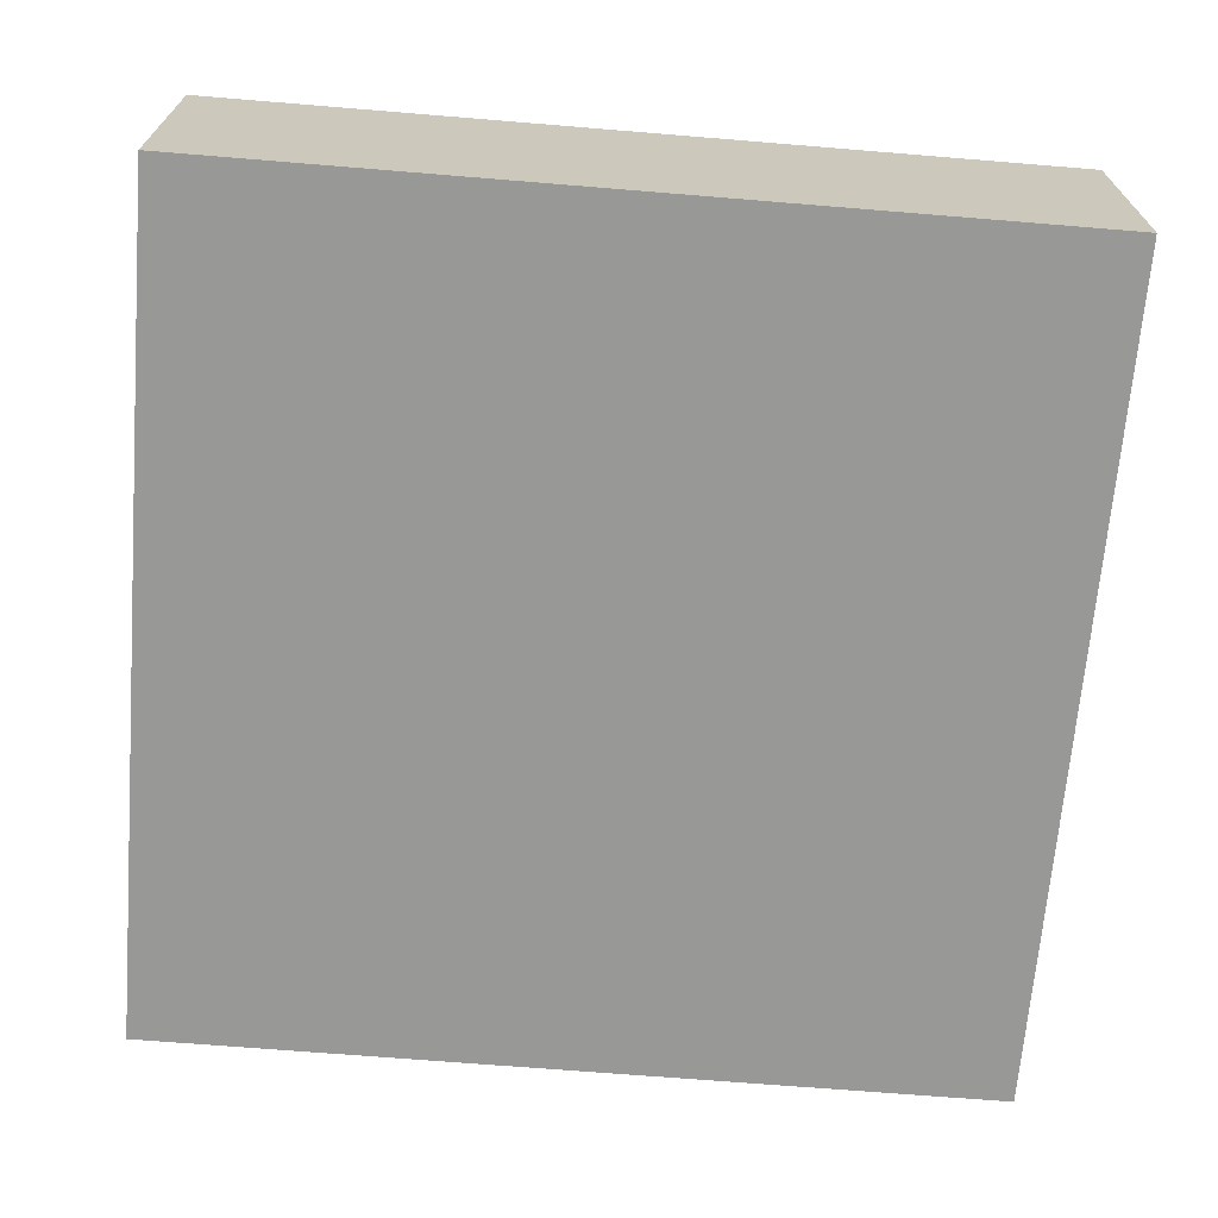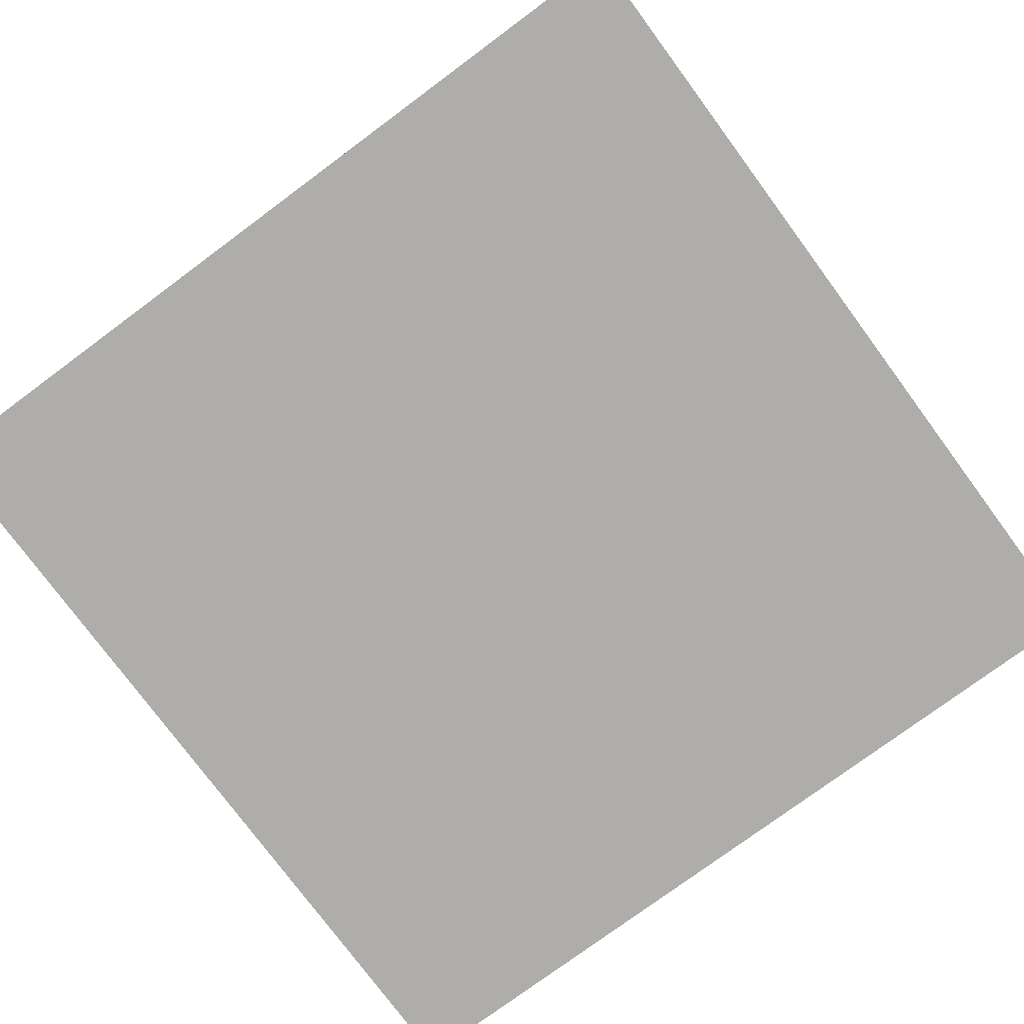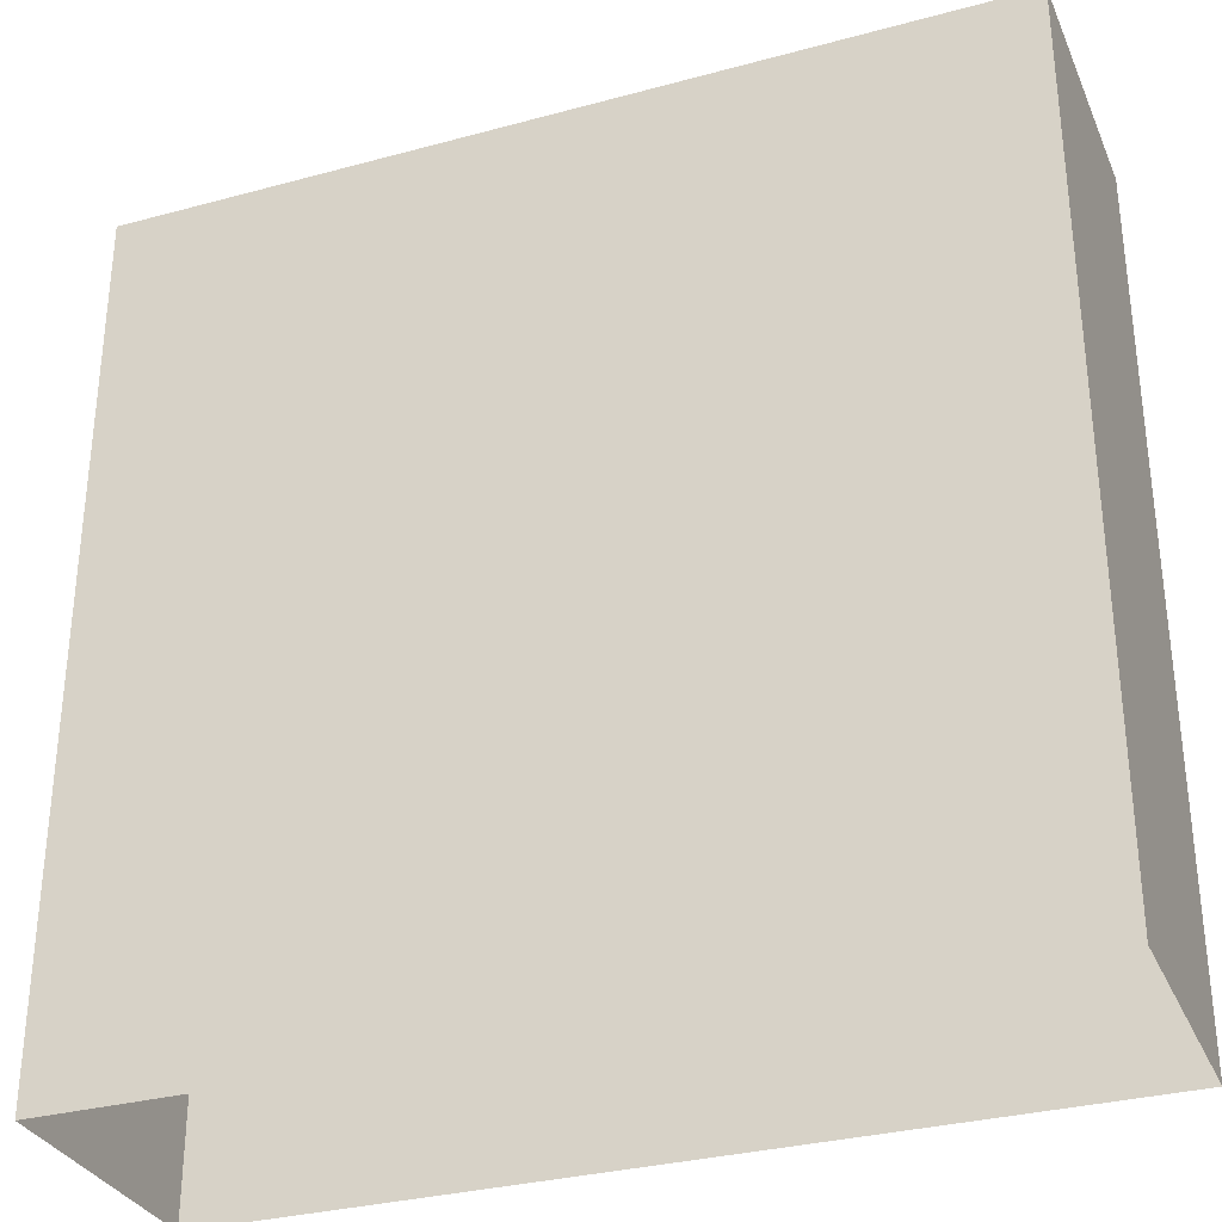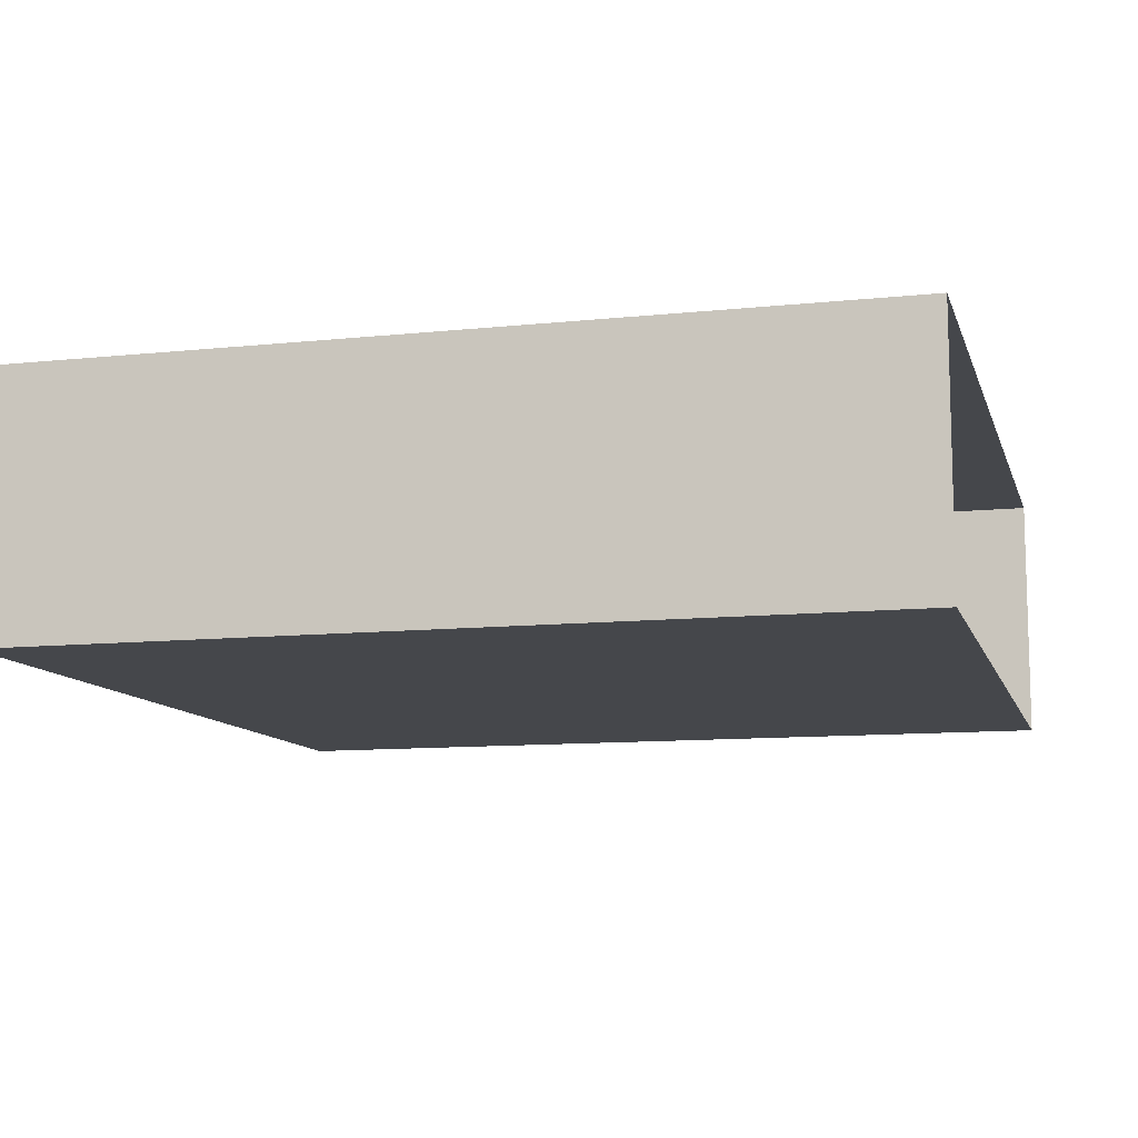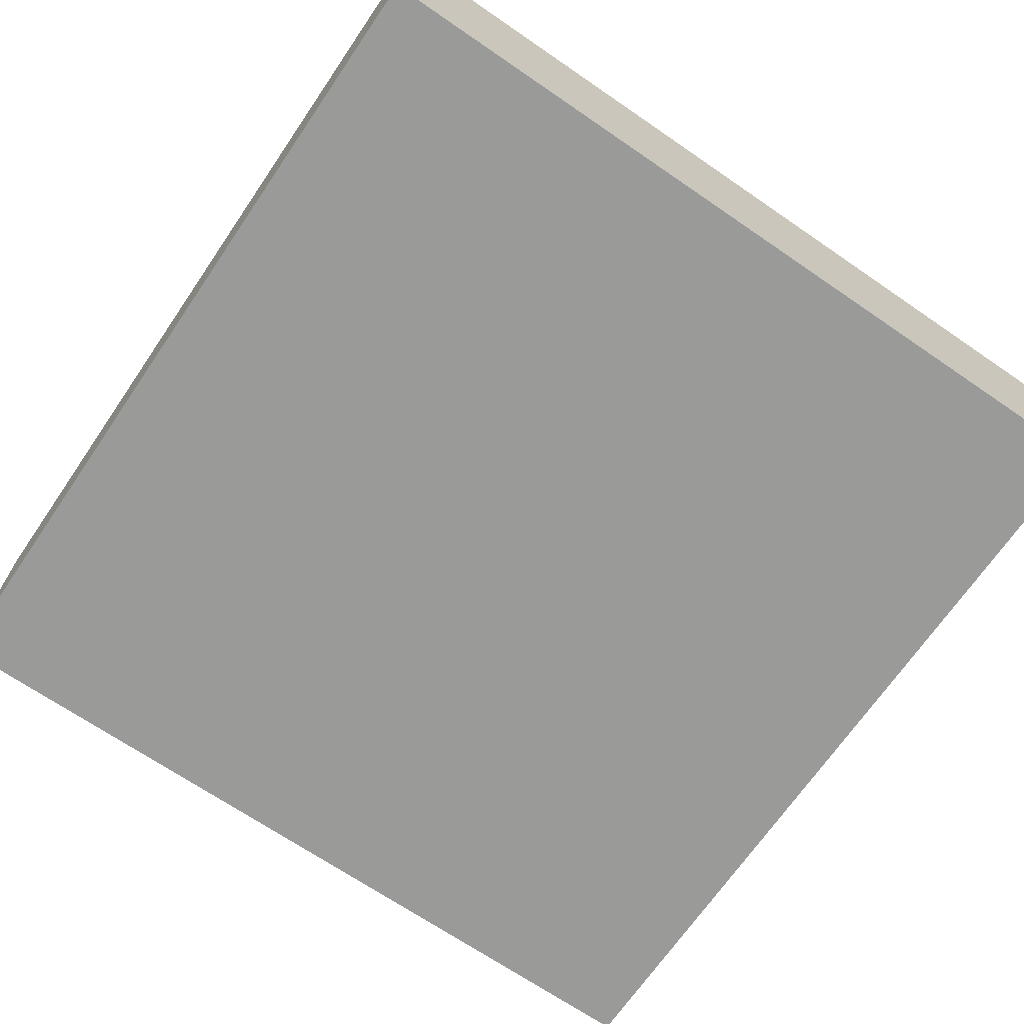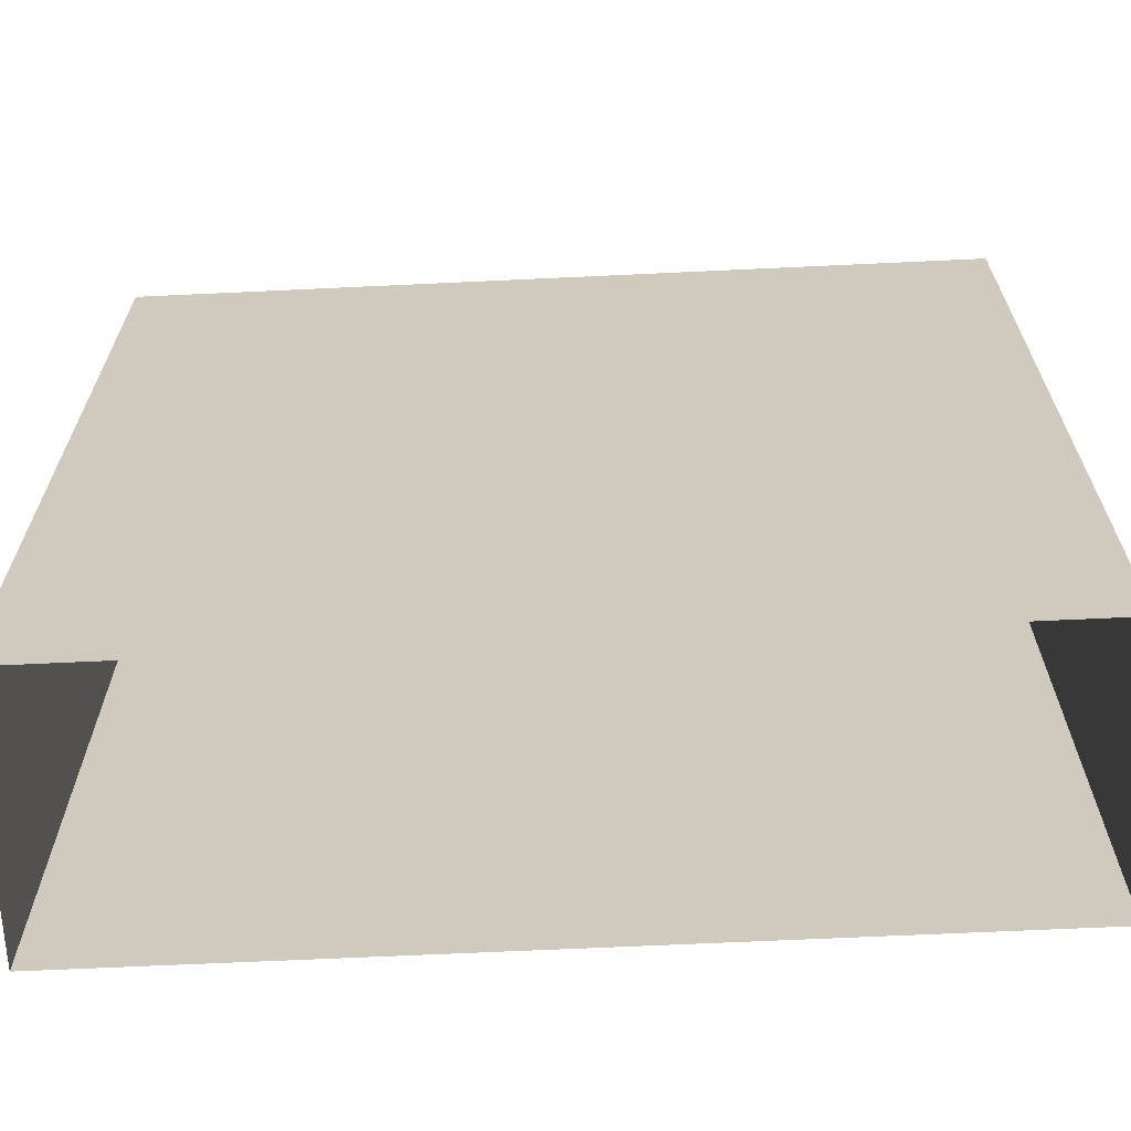
<metadata>
{"format":"obj","ext":"obj","renderer":"f3d","projection":"perspective","resolution":1024,"background":"white","views":[{"elev":-68.4,"azim":-4.7,"up":"+Y"},{"elev":-77.4,"azim":126.5,"up":"+Y"},{"elev":-31.8,"azim":-159.1,"up":"+Z"},{"elev":-10.6,"azim":104.8,"up":"+Y"},{"elev":-69.2,"azim":-34.4,"up":"+Y"},{"elev":-66.3,"azim":-177.3,"up":"+Z"}]}
</metadata>
<code>
o tile_floor_deadend
v -0.5 -0.3 0.5
v -0.5 0 0.5
v -0.5 -0.3 -0.5
v -0.5 0 -0.5
v 0.5 -0.3 0.5
v 0.5 0 0.5
v 0.5 -0.3 -0.5
v 0.5 0 -0.5
f 8 4 2 6
f 1 5 6 2
f 5 7 8 6
f 3 1 2 4
f 3 7 5 1

</code>
